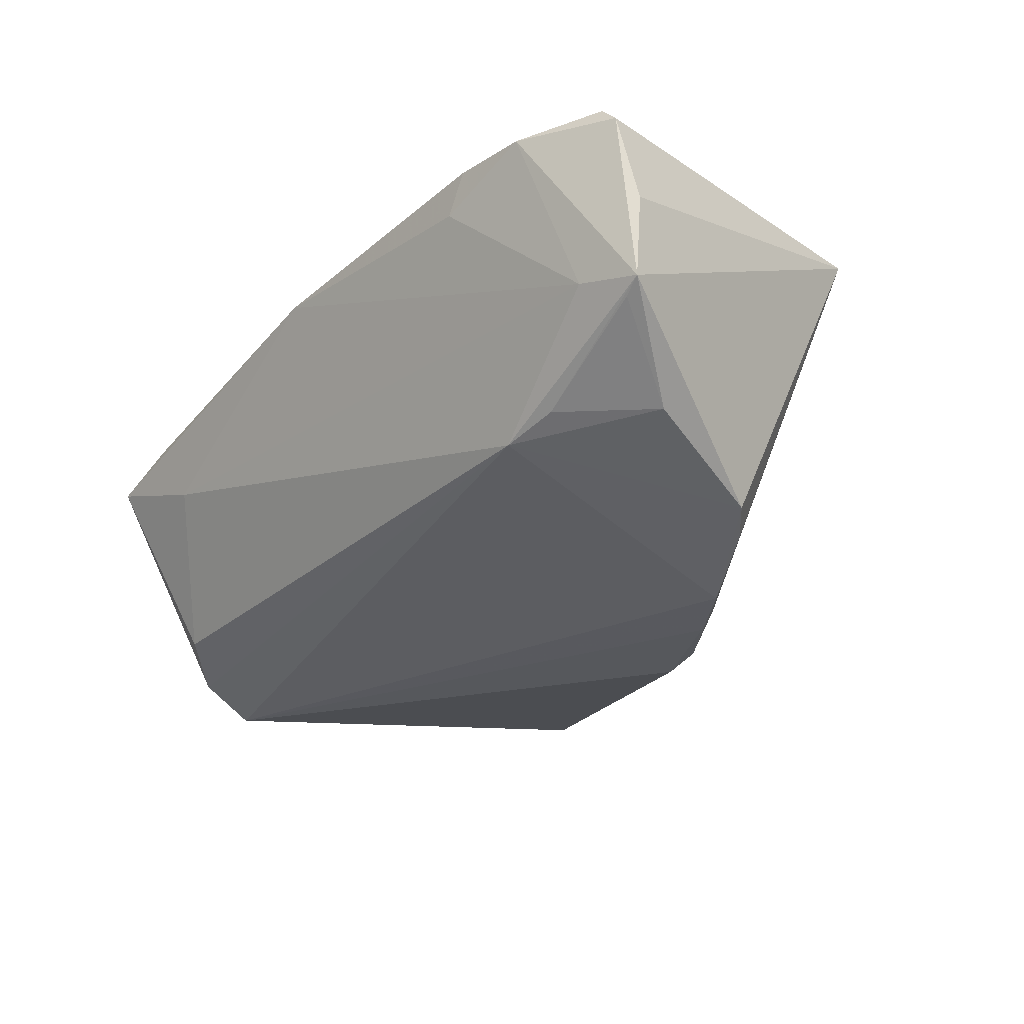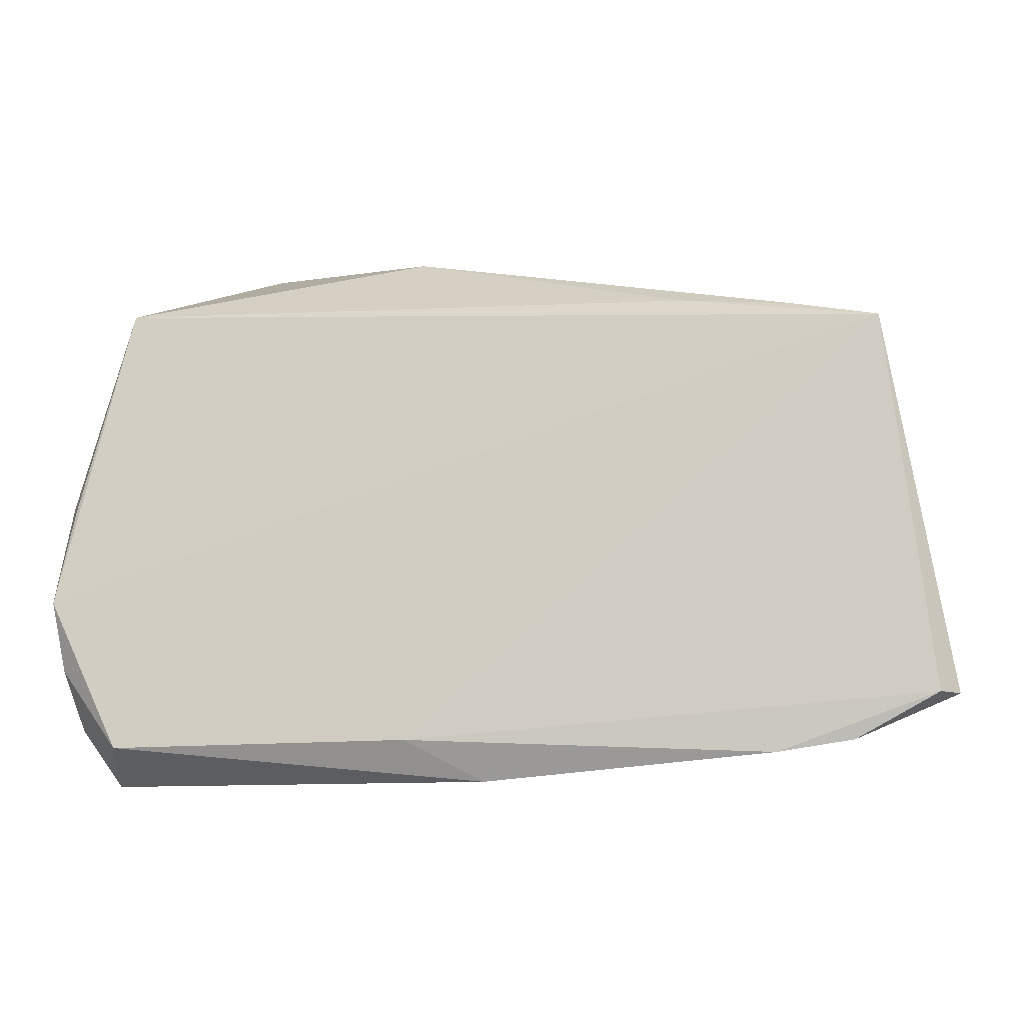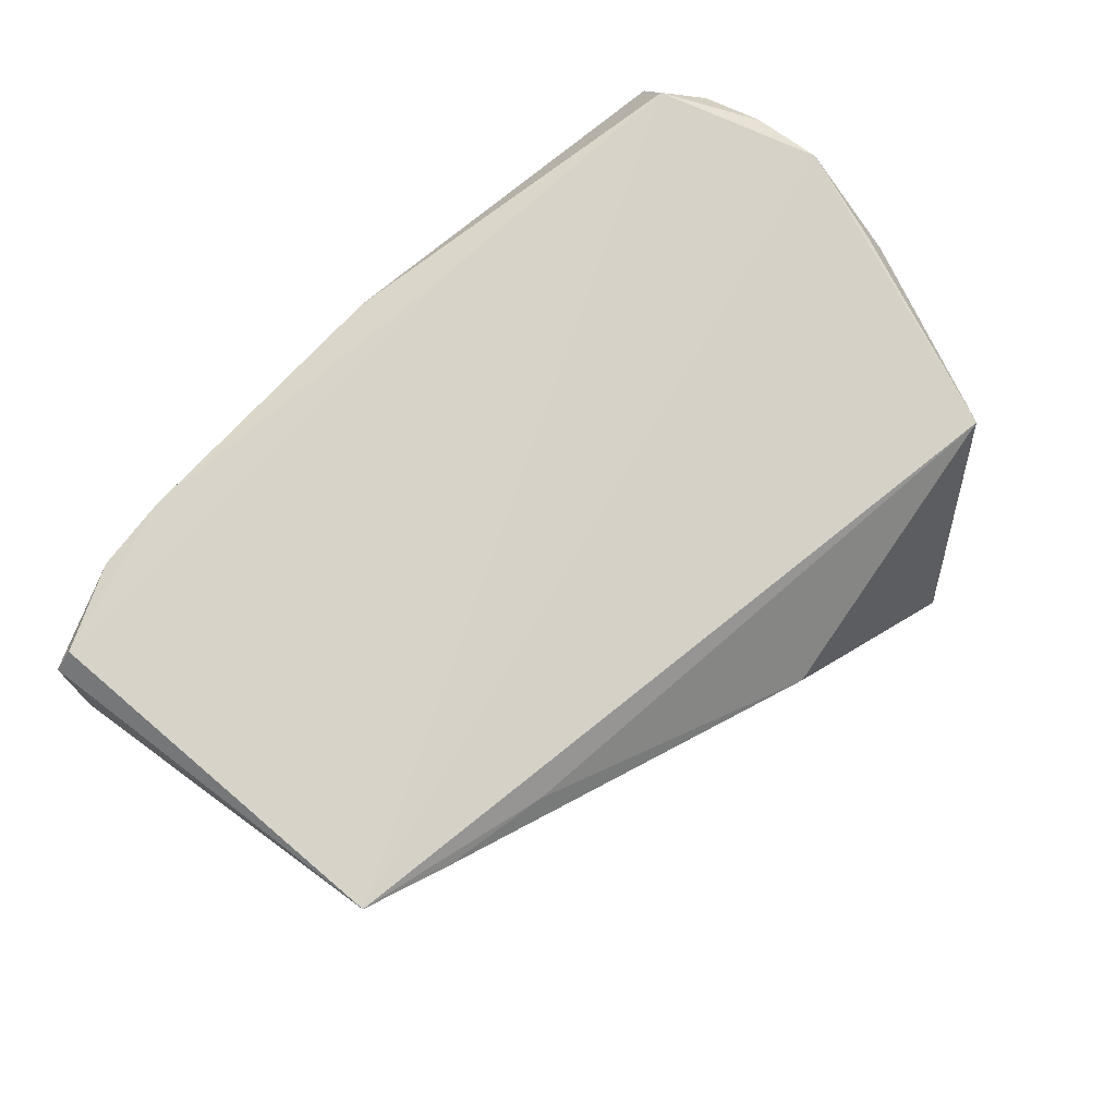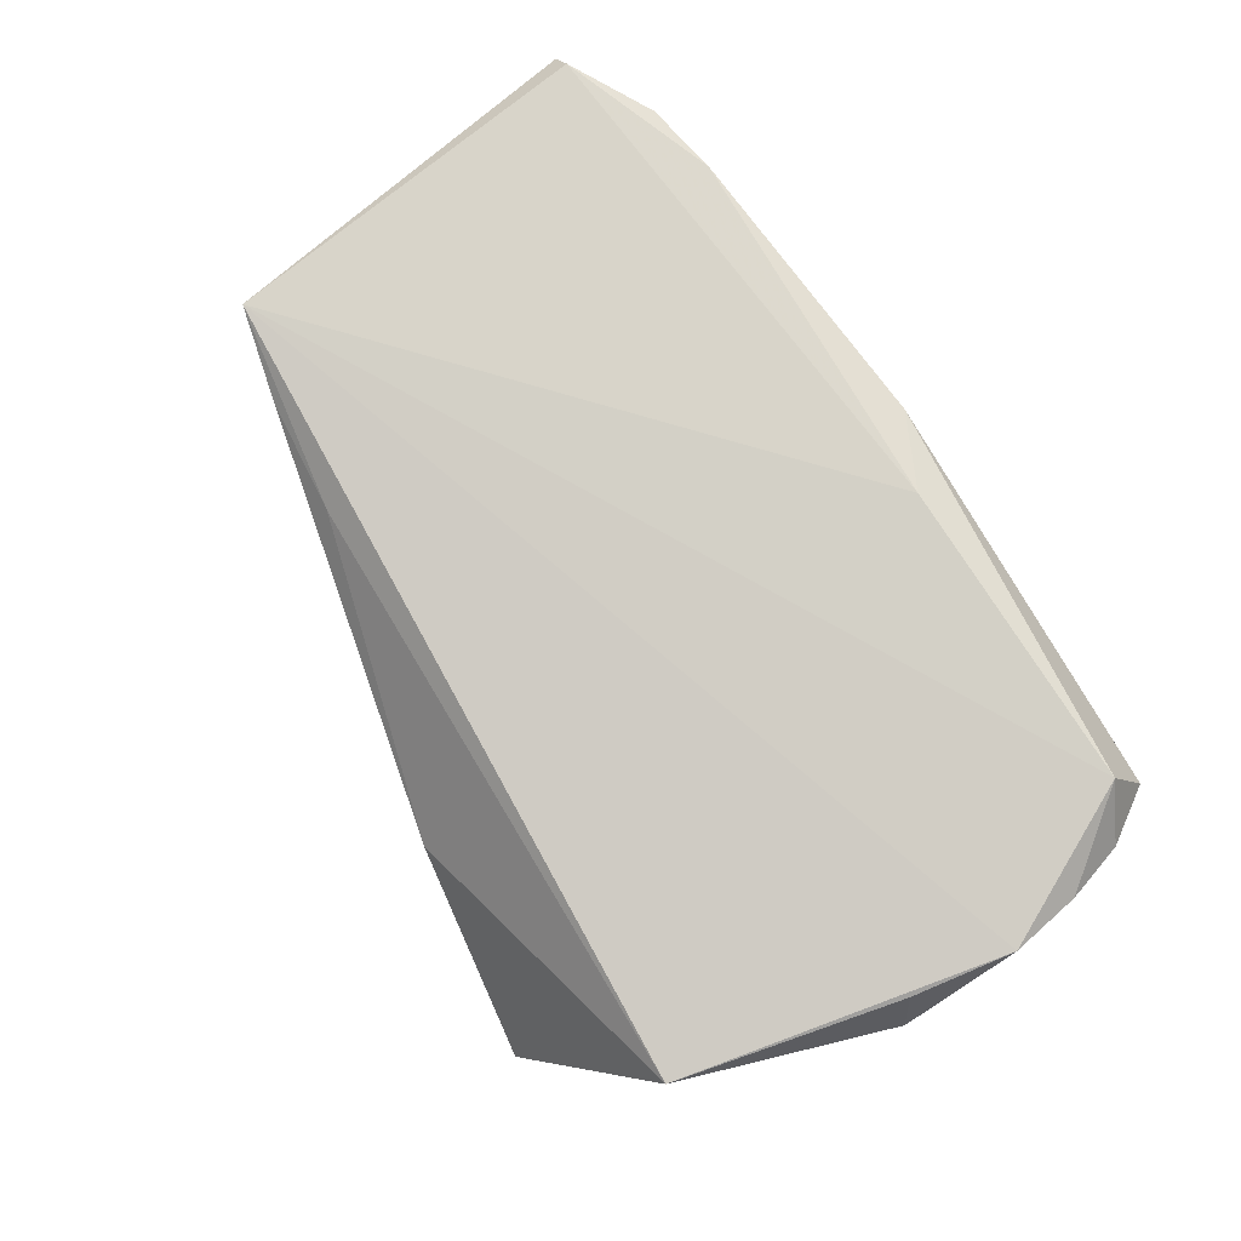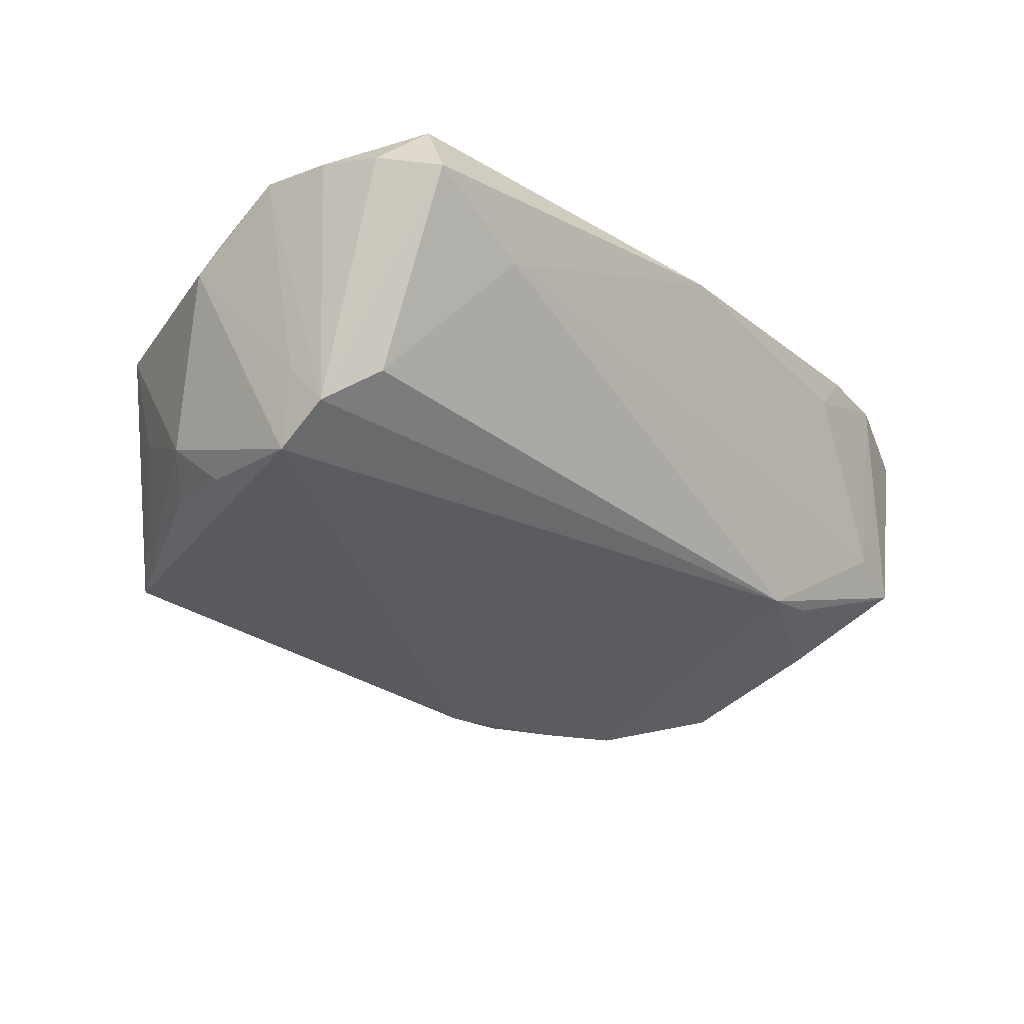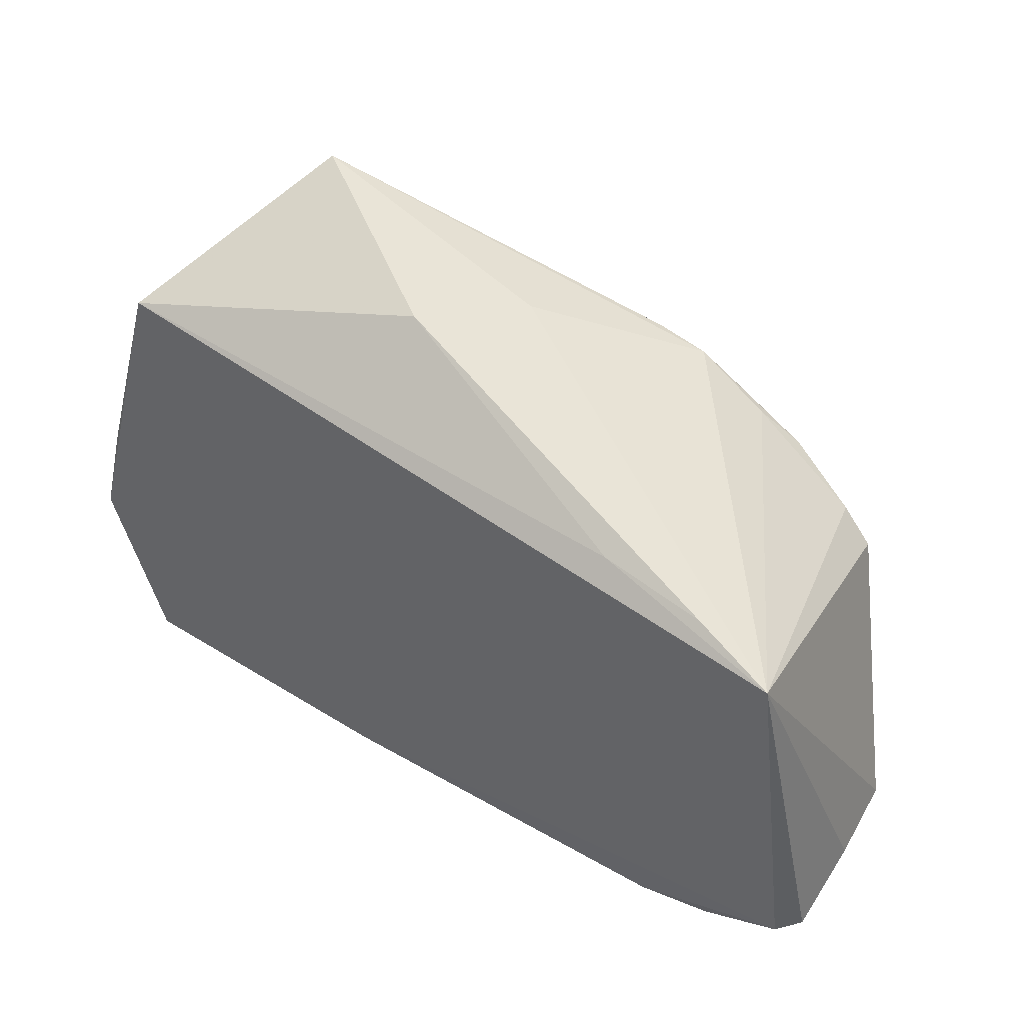
<metadata>
{"format":"obj","ext":"obj","renderer":"f3d","projection":"perspective","resolution":1024,"background":"white","views":[{"elev":-28.9,"azim":53.2,"up":"+Z"},{"elev":-10.1,"azim":7.6,"up":"+Y"},{"elev":77.0,"azim":137.6,"up":"+Z"},{"elev":75.3,"azim":-122.2,"up":"+Z"},{"elev":-30.4,"azim":-45.3,"up":"+Z"},{"elev":48.1,"azim":31.9,"up":"+Y"}]}
</metadata>
<code>
v -0.05673 0.002292 0.008542
v 0.06099 -0.02239 -0.004611
v 0.04133 -0.02033 -0.01341
v 0.001674 -0.03566 0.01813
v 0.04347 0.008909 -0.0228
v 0.05836 -0.02187 -0.005998
v 0.03504 -0.03201 0.01566
v -0.04804 0.02858 0.0113
v -0.04879 0.00552 -0.01832
v -0.05521 -0.02058 0.0146
v -0.05668 -0.0116 0.01577
v -0.04583 -0.02297 -0.0136
v -0.04625 0.01676 -0.01575
v -0.008153 -0.03048 0.02091
v -5.573e-05 0.03333 -0.01167
v 0.06167 -0.02205 0.006821
v 0.0338 -0.02138 -0.01502
v -0.05079 -0.01036 -0.02158
v -0.0508 -0.01744 -0.01763
v 0.0586 -0.02511 0.02091
v -0.04675 -0.03105 0.01866
v -0.03327 -0.0332 0.004033
v 0.05253 0.02284 0.02091
v 0.02859 0.0175 -0.02508
v 0.05207 -0.01103 -0.01481
v -0.0484 -0.03566 0.00971
v 0.04813 -0.03084 0.02014
v -0.05456 0.0008783 0.01403
v -0.05127 0.01157 -0.0122
v 0.03398 0.01315 -0.02654
v 0.05275 -0.02466 -0.002207
v -0.0529 -0.02831 0.01252
v 0.04145 0.02559 0.01754
v 0.02574 0.01792 -0.02672
v 0.04791 0.005311 -0.02151
v -0.009447 0.03735 0.001615
v -0.0523 -0.01297 -0.01156
v 0.02747 0.02693 0.01588
v -0.04604 0.0262 -0.002741
v 0.01861 0.02264 -0.02637
v 0.0385 -0.03234 0.02046
v 0.01191 0.02424 -0.02635
v -0.03433 0.04098 -0.01594
v 0.0612 -0.02516 0.01798
f 44 23 20
f 29 18 1
f 1 8 29
f 19 17 12
f 19 18 17
f 42 18 43
f 34 18 42
f 30 18 34
f 17 18 30
f 43 8 36
f 36 15 43
f 28 8 1
f 11 21 23
f 23 8 11
f 8 28 11
f 11 28 1
f 16 23 44
f 26 19 12
f 43 18 9
f 18 29 9
f 39 8 43
f 43 29 39
f 39 29 8
f 34 42 40
f 40 30 34
f 40 15 23
f 43 15 40
f 40 42 43
f 38 8 23
f 38 36 8
f 18 19 37
f 19 11 37
f 1 18 37
f 37 11 1
f 2 16 44
f 23 16 2
f 23 21 14
f 14 41 20
f 14 20 23
f 12 17 22
f 22 26 12
f 32 26 21
f 19 26 32
f 13 29 43
f 43 9 13
f 13 9 29
f 24 40 23
f 30 40 24
f 33 38 23
f 36 38 33
f 23 15 33
f 15 36 33
f 17 2 31
f 31 22 17
f 3 2 17
f 23 2 35
f 17 30 35
f 26 22 4
f 21 26 4
f 4 14 21
f 4 31 7
f 22 31 4
f 7 41 4
f 41 14 4
f 10 11 19
f 19 32 10
f 21 11 10
f 10 32 21
f 27 31 2
f 27 2 44
f 27 41 7
f 7 31 27
f 44 20 27
f 20 41 27
f 25 35 2
f 25 3 17
f 17 35 25
f 23 35 5
f 5 35 30
f 5 24 23
f 30 24 5
f 2 3 6
f 6 25 2
f 3 25 6

</code>
